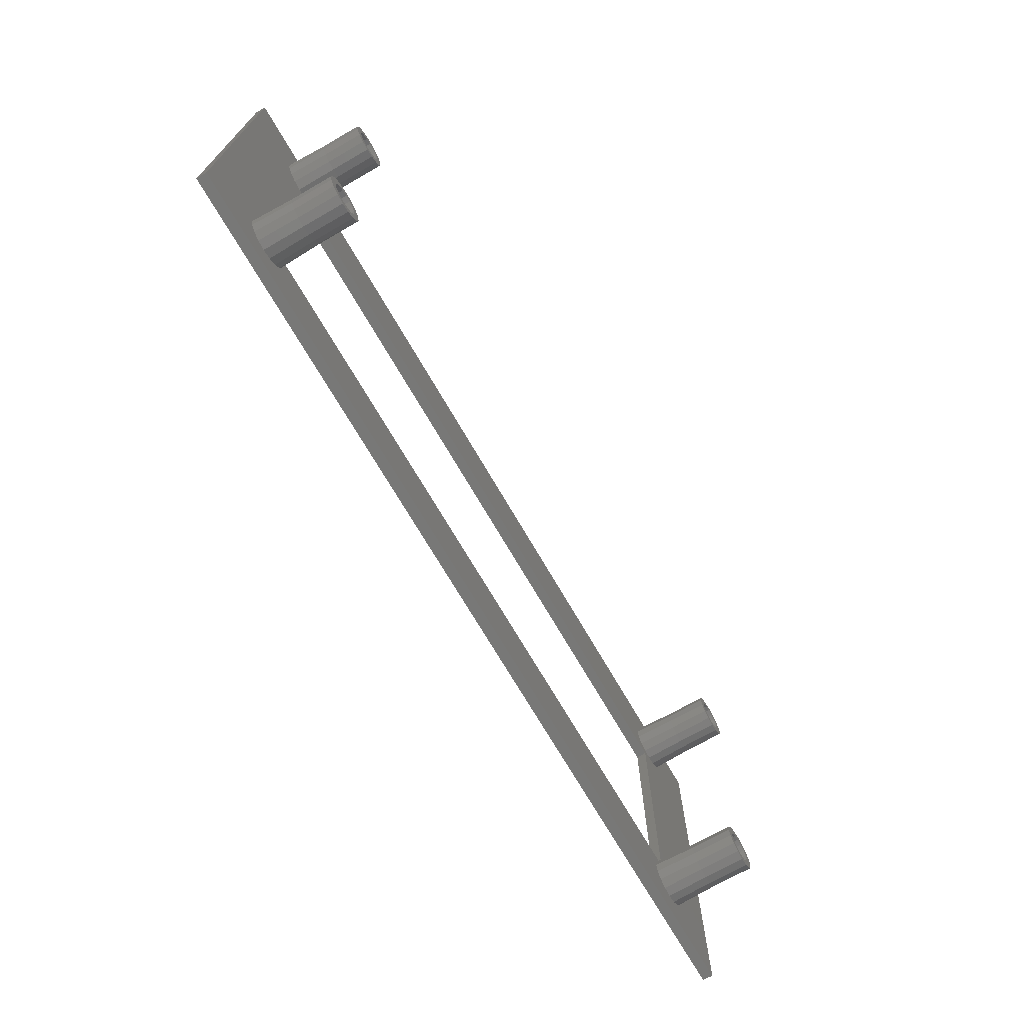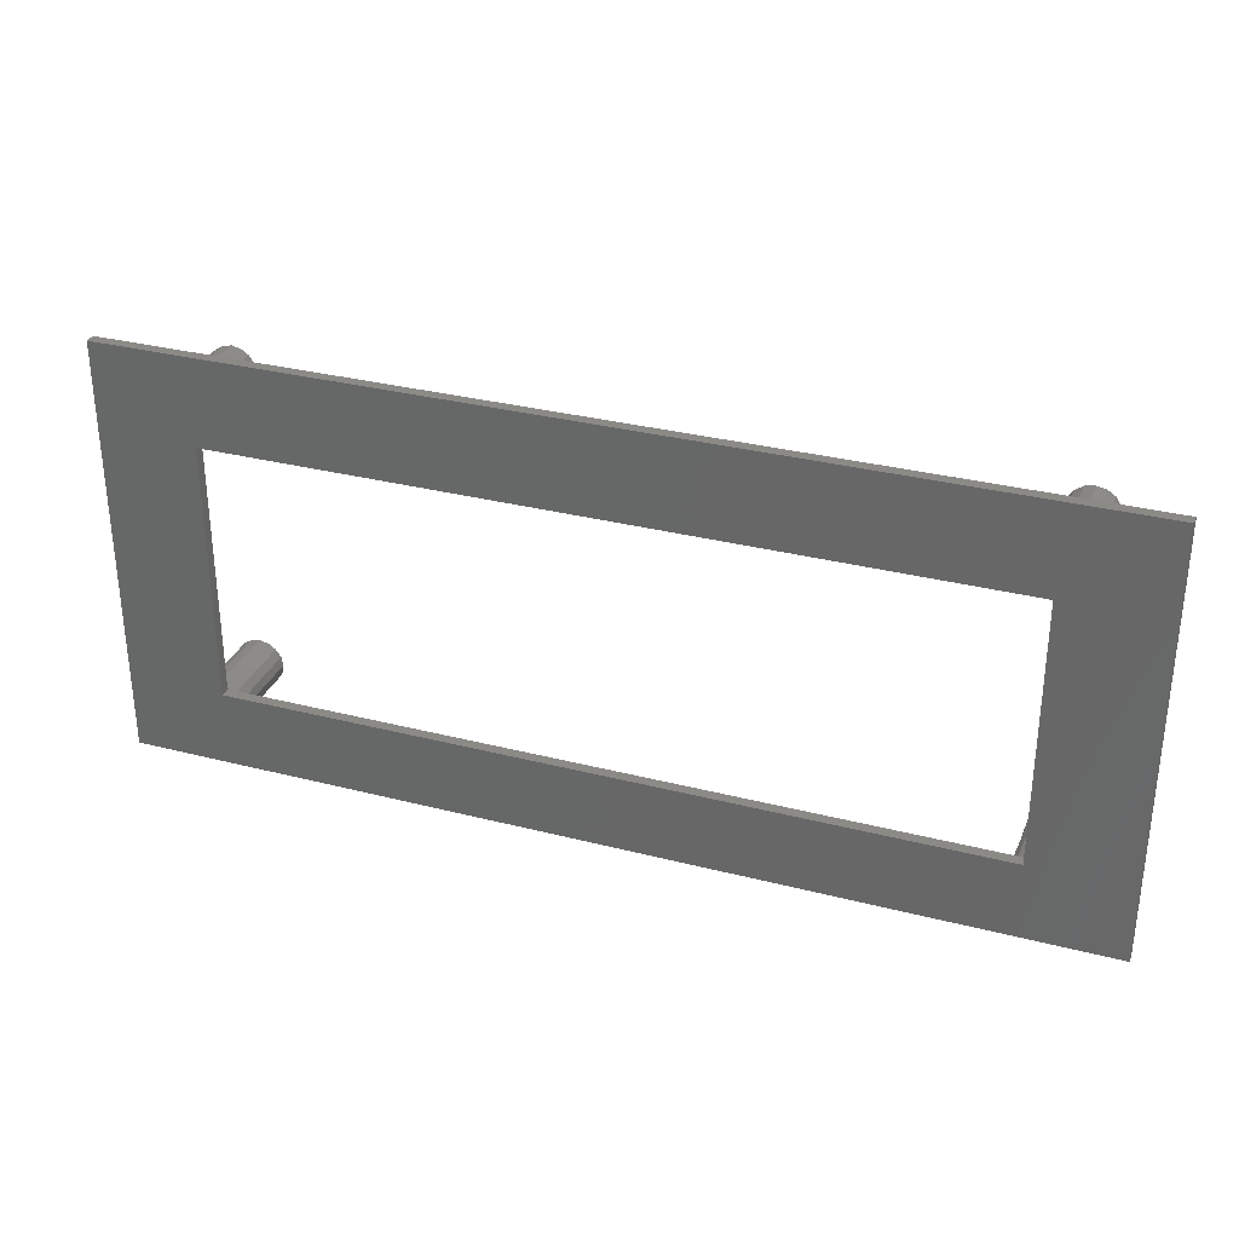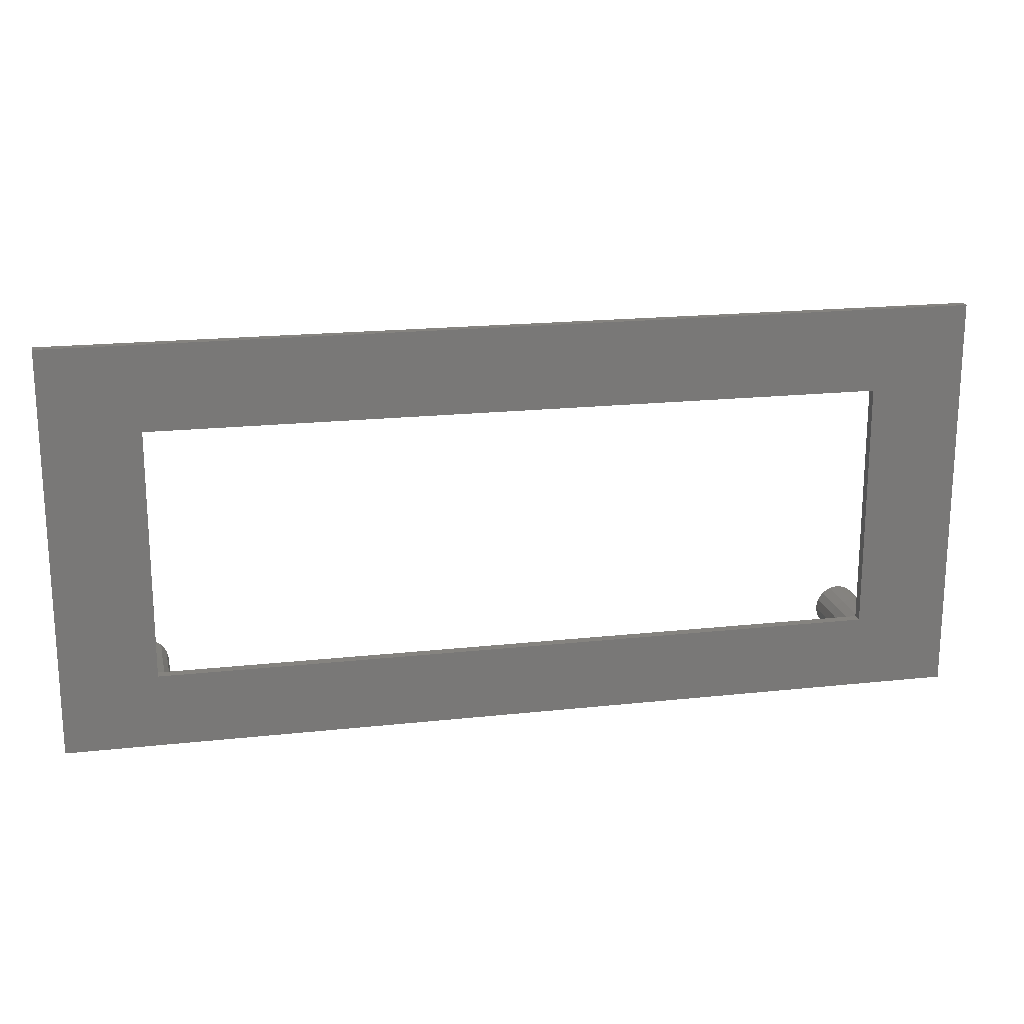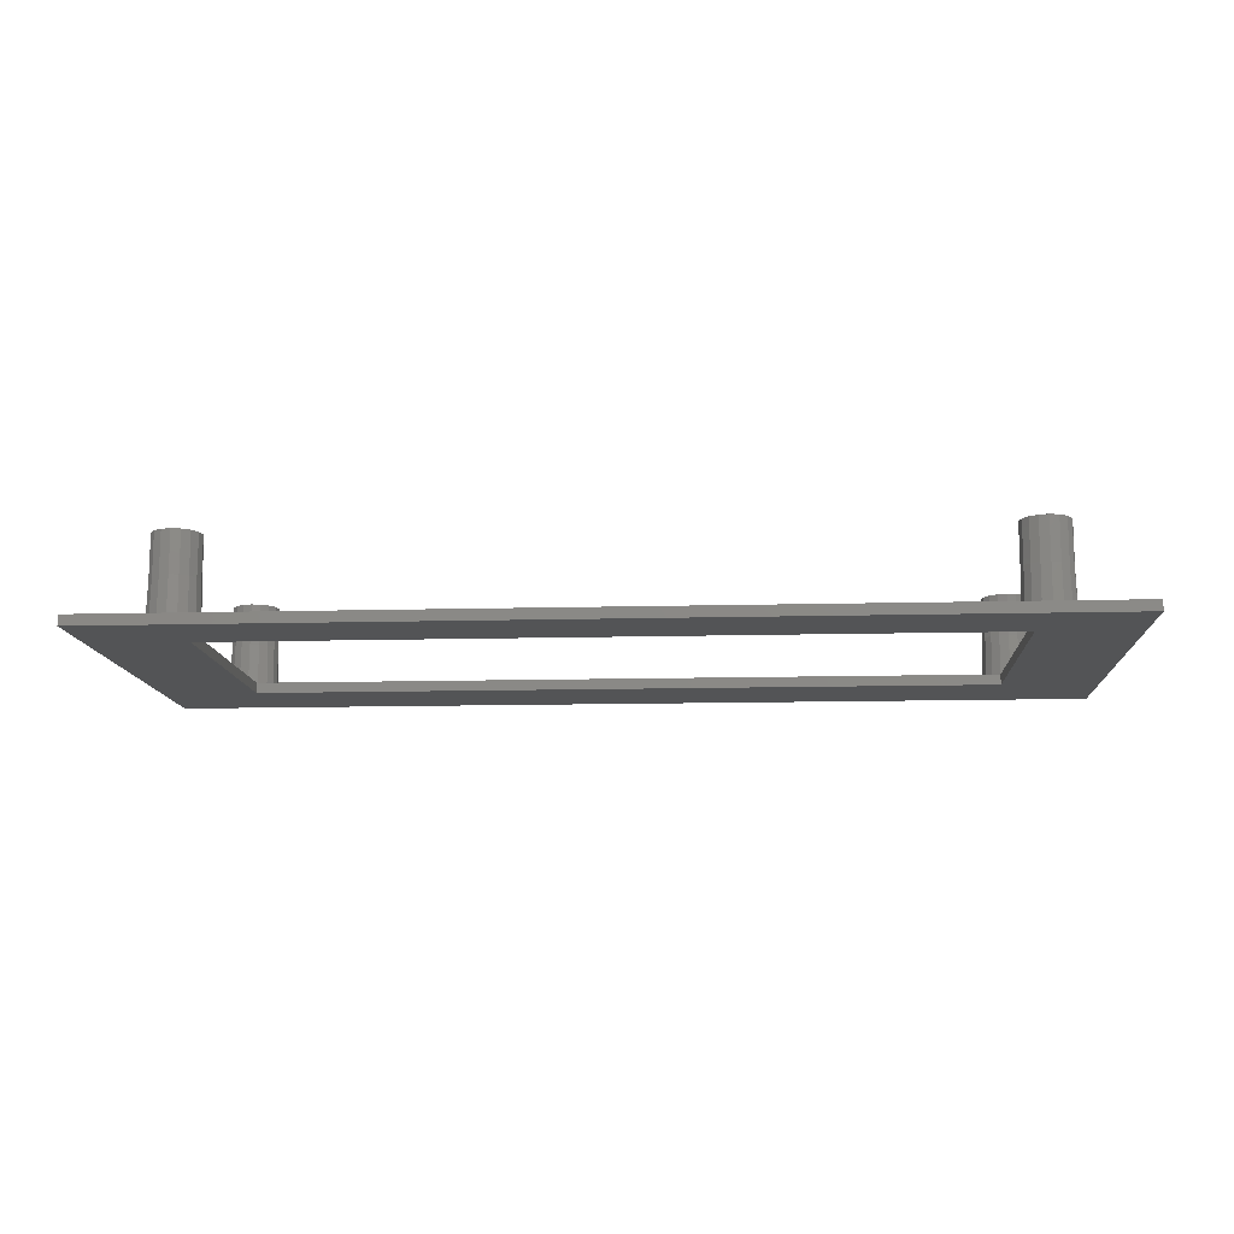
<metadata>
{"format":"stl","ext":"stl","renderer":"f3d","projection":"perspective","resolution":1024,"background":"white","views":[{"elev":-70.4,"azim":-60.0,"up":"+Y"},{"elev":31.4,"azim":-159.9,"up":"+Y"},{"elev":18.8,"azim":168.2,"up":"+Y"},{"elev":-12.3,"azim":3.6,"up":"+Z"}]}
</metadata>
<code>
# stl→obj: 340 verts, 680 faces
v 0 0 0
v 0 40 1
v 0 40 0
v 0 0 1
v 83.14 35.32 1
v 83.14 34.18 1
v 83.25 34.75 1
v 82.81 35.81 1
v 82.81 33.69 1
v 82.32 36.14 1
v 82.32 33.36 1
v 81.75 36.25 1
v 81.75 33.25 1
v 81.18 36.14 1
v 81.18 33.36 1
v 80.69 35.81 1
v 80.69 33.69 1
v 80.36 35.32 1
v 80.36 34.18 1
v 80.25 34.75 1
v 9.636 35.32 1
v 9.636 34.18 1
v 9.75 34.75 1
v 9.311 35.81 1
v 9.311 33.69 1
v 8.824 36.14 1
v 8.824 33.36 1
v 8.25 36.25 1
v 8.25 33.25 1
v 7.676 36.14 1
v 7.676 33.36 1
v 7.189 35.81 1
v 7.189 33.69 1
v 6.864 35.32 1
v 6.864 34.18 1
v 6.75 34.75 1
v 83.14 5.824 1
v 83.14 4.676 1
v 83.25 5.25 1
v 82.81 6.311 1
v 82.81 4.189 1
v 82.32 6.636 1
v 82.32 3.864 1
v 81.75 6.75 1
v 81.75 3.75 1
v 81.18 6.636 1
v 81.18 3.864 1
v 80.69 6.311 1
v 80.69 4.189 1
v 80.36 5.824 1
v 80.36 4.676 1
v 80.25 5.25 1
v 9.636 5.824 1
v 9.636 4.676 1
v 9.75 5.25 1
v 9.311 6.311 1
v 9.311 4.189 1
v 8.824 6.636 1
v 8.824 3.864 1
v 8.25 6.75 1
v 8.25 3.75 1
v 7.676 6.636 1
v 7.676 3.864 1
v 7.189 6.311 1
v 7.189 4.189 1
v 6.864 5.824 1
v 6.864 4.676 1
v 6.75 5.25 1
v 79.56 6.159 1
v 10.62 5.25 1
v 79.38 5.25 1
v 10.44 6.159 1
v 80.07 6.929 1
v 9.929 6.929 1
v 80.55 7.25 1
v 9.45 7.25 1
v 83.94 6.159 1
v 90 0 1
v 83.94 33.84 1
v 84.12 5.25 1
v 83.43 33.07 1
v 83.43 6.929 1
v 82.66 32.56 1
v 82.66 7.444 1
v 80.75 31.75 1
v 81.75 32.38 1
v 80.84 32.56 1
v 81.75 7.625 1
v 80.84 7.444 1
v 80.07 33.07 1
v 79.56 33.84 1
v 10.62 34.75 1
v 79.38 34.75 1
v 10.44 33.84 1
v 9.25 31.75 1
v 9.929 33.07 1
v 9.159 32.56 1
v 8.25 32.38 1
v 9.159 7.444 1
v 9.25 7.383 1
v 7.341 32.56 1
v 8.25 7.625 1
v 7.341 7.444 1
v 6.571 33.07 1
v 6.571 6.929 1
v 6.056 33.84 1
v 6.056 6.159 1
v 5.875 34.75 1
v 90 40 1
v 84.12 34.75 1
v 83.94 35.66 1
v 83.43 36.43 1
v 82.66 36.94 1
v 81.75 37.12 1
v 80.84 36.94 1
v 79.56 35.66 1
v 10.44 35.66 1
v 80.07 36.43 1
v 9.929 36.43 1
v 9.159 36.94 1
v 6.056 35.66 1
v 6.571 36.43 1
v 7.341 36.94 1
v 8.25 37.12 1
v 83.94 4.341 1
v 83.43 3.571 1
v 82.66 3.056 1
v 81.75 2.875 1
v 80.84 3.056 1
v 79.56 4.341 1
v 10.44 4.341 1
v 80.07 3.571 1
v 9.929 3.571 1
v 9.159 3.056 1
v 8.25 2.875 1
v 7.341 3.056 1
v 6.571 3.571 1
v 6.056 4.341 1
v 5.875 5.25 1
v 80.75 7.383 1
v 9.25 7.25 1
v 80.75 7.25 1
v 90 40 0
v 90 0 0
v 80.75 31.75 0
v 80.75 7.25 0
v 9.25 7.25 0
v 9.25 31.75 0
v 10.5 5.25 5
v 8.25 3 5
v 6 5.25 5
v 9.841 6.841 5
v 10.33 6.111 5
v 9.841 3.659 5
v 8.25 7.5 5
v 6.171 4.389 5
v 6.659 6.841 5
v 7.389 7.329 5
v 6.659 3.659 5
v 9.111 3.171 5
v 6.171 6.111 5
v 7.389 3.171 5
v 10.33 4.389 5
v 9.111 7.329 5
v 10.5 5.25 9
v 10.33 6.111 9
v 6.171 6.111 9
v 6 5.25 9
v 8.25 7.5 9
v 9.111 7.329 9
v 9.841 6.841 9
v 8.25 3 9
v 7.389 3.171 9
v 6.659 6.841 9
v 7.389 7.329 9
v 9.75 5.25 9
v 9.636 5.824 9
v 10.33 4.389 9
v 9.636 4.676 9
v 9.311 6.311 9
v 8.824 6.636 9
v 8.25 6.75 9
v 7.676 6.636 9
v 7.189 6.311 9
v 6.864 5.824 9
v 9.841 3.659 9
v 9.311 4.189 9
v 9.111 3.171 9
v 8.824 3.864 9
v 8.25 3.75 9
v 7.676 3.864 9
v 7.189 4.189 9
v 6.659 3.659 9
v 6.864 4.676 9
v 6.171 4.389 9
v 6.75 5.25 9
v 84 5.25 5
v 81.75 3 5
v 79.5 5.25 5
v 83.34 6.841 5
v 83.83 6.111 5
v 83.34 3.659 5
v 81.75 7.5 5
v 79.67 4.389 5
v 80.16 6.841 5
v 80.89 7.329 5
v 80.16 3.659 5
v 82.61 3.171 5
v 79.67 6.111 5
v 80.89 3.171 5
v 83.83 4.389 5
v 82.61 7.329 5
v 84 5.25 9
v 83.83 6.111 9
v 79.67 6.111 9
v 79.5 5.25 9
v 81.75 7.5 9
v 82.61 7.329 9
v 83.34 6.841 9
v 81.75 3 9
v 80.89 3.171 9
v 80.16 6.841 9
v 80.89 7.329 9
v 83.25 5.25 9
v 83.14 5.824 9
v 83.83 4.389 9
v 83.14 4.676 9
v 82.81 6.311 9
v 82.32 6.636 9
v 81.75 6.75 9
v 81.18 6.636 9
v 80.69 6.311 9
v 80.36 5.824 9
v 83.34 3.659 9
v 82.81 4.189 9
v 82.61 3.171 9
v 82.32 3.864 9
v 81.75 3.75 9
v 81.18 3.864 9
v 80.69 4.189 9
v 80.16 3.659 9
v 80.36 4.676 9
v 79.67 4.389 9
v 80.25 5.25 9
v 10.5 34.75 5
v 8.25 32.5 5
v 6 34.75 5
v 9.841 36.34 5
v 10.33 35.61 5
v 9.841 33.16 5
v 8.25 37 5
v 6.171 33.89 5
v 6.659 36.34 5
v 7.389 36.83 5
v 6.659 33.16 5
v 9.111 32.67 5
v 6.171 35.61 5
v 7.389 32.67 5
v 10.33 33.89 5
v 9.111 36.83 5
v 10.5 34.75 9
v 10.33 35.61 9
v 6.171 35.61 9
v 6 34.75 9
v 8.25 37 9
v 9.111 36.83 9
v 9.841 36.34 9
v 8.25 32.5 9
v 7.389 32.67 9
v 6.659 36.34 9
v 7.389 36.83 9
v 9.75 34.75 9
v 9.636 35.32 9
v 10.33 33.89 9
v 9.636 34.18 9
v 9.311 35.81 9
v 8.824 36.14 9
v 8.25 36.25 9
v 7.676 36.14 9
v 7.189 35.81 9
v 6.864 35.32 9
v 9.841 33.16 9
v 9.311 33.69 9
v 9.111 32.67 9
v 8.824 33.36 9
v 8.25 33.25 9
v 7.676 33.36 9
v 7.189 33.69 9
v 6.659 33.16 9
v 6.864 34.18 9
v 6.171 33.89 9
v 6.75 34.75 9
v 84 34.75 5
v 81.75 32.5 5
v 79.5 34.75 5
v 83.34 36.34 5
v 83.83 35.61 5
v 83.34 33.16 5
v 81.75 37 5
v 79.67 33.89 5
v 80.16 36.34 5
v 80.89 36.83 5
v 80.16 33.16 5
v 82.61 32.67 5
v 79.67 35.61 5
v 80.89 32.67 5
v 83.83 33.89 5
v 82.61 36.83 5
v 84 34.75 9
v 83.83 35.61 9
v 79.67 35.61 9
v 79.5 34.75 9
v 81.75 37 9
v 82.61 36.83 9
v 83.34 36.34 9
v 81.75 32.5 9
v 80.89 32.67 9
v 80.16 36.34 9
v 80.89 36.83 9
v 83.25 34.75 9
v 83.14 35.32 9
v 83.83 33.89 9
v 83.14 34.18 9
v 82.81 35.81 9
v 82.32 36.14 9
v 81.75 36.25 9
v 81.18 36.14 9
v 80.69 35.81 9
v 80.36 35.32 9
v 83.34 33.16 9
v 82.81 33.69 9
v 82.61 32.67 9
v 82.32 33.36 9
v 81.75 33.25 9
v 81.18 33.36 9
v 80.69 33.69 9
v 80.16 33.16 9
v 80.36 34.18 9
v 79.67 33.89 9
v 80.25 34.75 9
f 1 2 3
f 2 1 4
f 5 6 7
f 8 6 5
f 8 9 6
f 10 9 8
f 10 11 9
f 12 11 10
f 12 13 11
f 14 13 12
f 14 15 13
f 16 15 14
f 16 17 15
f 18 17 16
f 18 19 17
f 19 18 20
f 21 22 23
f 24 22 21
f 24 25 22
f 26 25 24
f 26 27 25
f 28 27 26
f 28 29 27
f 30 29 28
f 30 31 29
f 32 31 30
f 32 33 31
f 34 33 32
f 34 35 33
f 35 34 36
f 37 38 39
f 40 38 37
f 40 41 38
f 42 41 40
f 42 43 41
f 44 43 42
f 44 45 43
f 46 45 44
f 46 47 45
f 48 47 46
f 48 49 47
f 50 49 48
f 50 51 49
f 51 50 52
f 53 54 55
f 56 54 53
f 56 57 54
f 58 57 56
f 58 59 57
f 60 59 58
f 60 61 59
f 62 61 60
f 62 63 61
f 64 63 62
f 64 65 63
f 66 65 64
f 66 67 65
f 67 66 68
f 69 70 71
f 72 69 73
f 74 73 75
f 69 72 70
f 73 74 72
f 74 75 76
f 77 78 79
f 78 77 80
f 81 77 79
f 81 82 77
f 83 82 81
f 83 84 82
f 85 83 86
f 83 85 84
f 85 86 87
f 84 85 88
f 88 85 89
f 90 85 87
f 91 85 90
f 92 91 93
f 94 91 92
f 91 94 85
f 95 94 96
f 94 95 85
f 97 95 96
f 98 95 97
f 95 99 100
f 101 95 98
f 95 102 99
f 103 95 101
f 95 103 102
f 104 103 101
f 104 105 103
f 106 105 104
f 106 107 105
f 2 106 108
f 106 2 107
f 79 109 110
f 109 111 110
f 109 112 111
f 109 113 112
f 109 114 113
f 109 115 114
f 116 92 93
f 117 116 118
f 119 118 115
f 120 115 109
f 116 117 92
f 118 119 117
f 115 120 119
f 2 120 109
f 4 107 2
f 121 2 108
f 122 2 121
f 123 2 122
f 124 2 123
f 120 2 124
f 109 79 78
f 125 78 80
f 126 78 125
f 127 78 126
f 128 78 127
f 129 78 128
f 70 130 71
f 131 130 70
f 130 131 132
f 133 132 131
f 132 133 129
f 134 129 133
f 129 134 78
f 4 134 135
f 134 4 78
f 136 4 135
f 137 4 136
f 138 4 137
f 139 4 138
f 107 4 139
f 89 85 140
f 100 76 141
f 140 142 75
f 78 143 109
f 143 78 144
f 145 144 146
f 144 147 146
f 147 1 148
f 1 147 144
f 144 145 143
f 148 143 145
f 148 3 143
f 3 148 1
f 1 78 4
f 78 1 144
f 143 2 109
f 2 143 3
f 100 148 95
f 147 100 141
f 100 147 148
f 145 140 85
f 146 140 145
f 140 146 142
f 146 75 142
f 75 146 76
f 147 76 146
f 76 147 141
f 148 85 95
f 85 148 145
f 70 72 149
f 150 136 135
f 107 139 151
f 72 152 153
f 154 134 133
f 102 103 155
f 156 151 138
f 76 152 74
f 100 152 76
f 152 100 99
f 74 152 72
f 72 153 149
f 149 131 70
f 105 107 157
f 103 105 157
f 155 103 158
f 159 138 137
f 151 139 138
f 159 137 136
f 160 150 134
f 150 135 134
f 131 154 133
f 102 155 99
f 157 107 161
f 107 151 161
f 103 157 158
f 156 138 159
f 162 159 136
f 162 136 150
f 154 160 134
f 163 154 131
f 149 163 131
f 99 164 152
f 99 155 164
f 165 153 166
f 153 165 149
f 151 167 161
f 167 151 168
f 164 169 170
f 169 164 155
f 166 152 171
f 152 166 153
f 162 172 173
f 172 162 150
f 152 170 171
f 170 152 164
f 158 174 175
f 174 158 157
f 161 174 157
f 174 161 167
f 176 165 166
f 177 166 171
f 165 176 178
f 179 178 176
f 166 177 176
f 171 180 177
f 170 180 171
f 170 181 180
f 169 181 170
f 169 182 181
f 169 183 182
f 175 183 169
f 175 184 183
f 174 184 175
f 167 185 174
f 184 174 185
f 178 179 186
f 187 186 179
f 187 188 186
f 189 188 187
f 190 188 189
f 190 172 188
f 191 172 190
f 191 173 172
f 192 173 191
f 193 192 194
f 192 193 173
f 195 194 196
f 185 167 196
f 168 196 167
f 194 195 193
f 196 168 195
f 155 175 169
f 175 155 158
f 159 173 193
f 173 159 162
f 156 168 151
f 168 156 195
f 178 149 165
f 149 178 163
f 160 186 188
f 186 160 154
f 150 188 172
f 188 150 160
f 186 163 178
f 163 186 154
f 159 195 156
f 195 159 193
f 55 177 53
f 177 55 176
f 196 66 185
f 66 196 68
f 60 181 182
f 181 60 58
f 53 180 56
f 180 53 177
f 59 190 189
f 190 59 61
f 58 180 181
f 180 58 56
f 64 183 184
f 183 64 62
f 185 64 184
f 64 185 66
f 62 182 183
f 182 62 60
f 63 192 191
f 192 63 65
f 194 68 196
f 68 194 67
f 57 189 187
f 189 57 59
f 57 179 54
f 179 57 187
f 61 191 190
f 191 61 63
f 192 67 194
f 67 192 65
f 54 176 55
f 176 54 179
f 80 77 197
f 198 129 128
f 69 71 199
f 77 200 201
f 202 127 126
f 88 89 203
f 204 199 130
f 82 84 200
f 82 200 77
f 77 201 197
f 197 125 80
f 73 69 205
f 140 205 89
f 75 205 140
f 205 75 73
f 203 89 206
f 207 130 132
f 199 71 130
f 207 132 129
f 208 198 127
f 198 128 127
f 125 202 126
f 88 203 84
f 205 69 209
f 69 199 209
f 89 205 206
f 204 130 207
f 210 207 129
f 210 129 198
f 202 208 127
f 211 202 125
f 197 211 125
f 84 212 200
f 84 203 212
f 213 201 214
f 201 213 197
f 199 215 209
f 215 199 216
f 212 217 218
f 217 212 203
f 214 200 219
f 200 214 201
f 210 220 221
f 220 210 198
f 200 218 219
f 218 200 212
f 206 222 223
f 222 206 205
f 209 222 205
f 222 209 215
f 224 213 214
f 225 214 219
f 213 224 226
f 227 226 224
f 214 225 224
f 219 228 225
f 218 228 219
f 218 229 228
f 217 229 218
f 217 230 229
f 217 231 230
f 223 231 217
f 223 232 231
f 222 232 223
f 215 233 222
f 232 222 233
f 226 227 234
f 235 234 227
f 235 236 234
f 237 236 235
f 238 236 237
f 238 220 236
f 239 220 238
f 239 221 220
f 240 221 239
f 241 240 242
f 240 241 221
f 243 242 244
f 233 215 244
f 216 244 215
f 242 243 241
f 244 216 243
f 203 223 217
f 223 203 206
f 207 221 241
f 221 207 210
f 204 216 199
f 216 204 243
f 226 197 213
f 197 226 211
f 208 234 236
f 234 208 202
f 198 236 220
f 236 198 208
f 234 211 226
f 211 234 202
f 207 243 204
f 243 207 241
f 39 225 37
f 225 39 224
f 244 50 233
f 50 244 52
f 44 229 230
f 229 44 42
f 37 228 40
f 228 37 225
f 43 238 237
f 238 43 45
f 42 228 229
f 228 42 40
f 48 231 232
f 231 48 46
f 233 48 232
f 48 233 50
f 46 230 231
f 230 46 44
f 47 240 239
f 240 47 49
f 242 52 244
f 52 242 51
f 41 237 235
f 237 41 43
f 41 227 38
f 227 41 235
f 45 239 238
f 239 45 47
f 240 51 242
f 51 240 49
f 38 224 39
f 224 38 227
f 92 117 245
f 246 101 98
f 121 108 247
f 117 248 249
f 250 97 96
f 124 123 251
f 252 247 106
f 119 120 248
f 119 248 117
f 117 249 245
f 245 94 92
f 122 121 253
f 123 122 253
f 251 123 254
f 255 106 104
f 247 108 106
f 255 104 101
f 256 246 97
f 246 98 97
f 94 250 96
f 124 251 120
f 253 121 257
f 121 247 257
f 123 253 254
f 252 106 255
f 258 255 101
f 258 101 246
f 250 256 97
f 259 250 94
f 245 259 94
f 120 260 248
f 120 251 260
f 261 249 262
f 249 261 245
f 247 263 257
f 263 247 264
f 260 265 266
f 265 260 251
f 262 248 267
f 248 262 249
f 258 268 269
f 268 258 246
f 248 266 267
f 266 248 260
f 254 270 271
f 270 254 253
f 257 270 253
f 270 257 263
f 272 261 262
f 273 262 267
f 261 272 274
f 275 274 272
f 262 273 272
f 267 276 273
f 266 276 267
f 266 277 276
f 265 277 266
f 265 278 277
f 265 279 278
f 271 279 265
f 271 280 279
f 270 280 271
f 263 281 270
f 280 270 281
f 274 275 282
f 283 282 275
f 283 284 282
f 285 284 283
f 286 284 285
f 286 268 284
f 287 268 286
f 287 269 268
f 288 269 287
f 289 288 290
f 288 289 269
f 291 290 292
f 281 263 292
f 264 292 263
f 290 291 289
f 292 264 291
f 251 271 265
f 271 251 254
f 255 269 289
f 269 255 258
f 252 264 247
f 264 252 291
f 274 245 261
f 245 274 259
f 256 282 284
f 282 256 250
f 246 284 268
f 284 246 256
f 282 259 274
f 259 282 250
f 255 291 252
f 291 255 289
f 23 273 21
f 273 23 272
f 292 34 281
f 34 292 36
f 28 277 278
f 277 28 26
f 21 276 24
f 276 21 273
f 27 286 285
f 286 27 29
f 26 276 277
f 276 26 24
f 32 279 280
f 279 32 30
f 281 32 280
f 32 281 34
f 30 278 279
f 278 30 28
f 31 288 287
f 288 31 33
f 290 36 292
f 36 290 35
f 25 285 283
f 285 25 27
f 25 275 22
f 275 25 283
f 29 287 286
f 287 29 31
f 288 35 290
f 35 288 33
f 22 272 23
f 272 22 275
f 110 111 293
f 294 87 86
f 116 93 295
f 111 296 297
f 298 83 81
f 114 115 299
f 300 295 91
f 112 113 296
f 112 296 111
f 111 297 293
f 293 79 110
f 118 116 301
f 115 118 301
f 299 115 302
f 303 91 90
f 295 93 91
f 303 90 87
f 304 294 83
f 294 86 83
f 79 298 81
f 114 299 113
f 301 116 305
f 116 295 305
f 115 301 302
f 300 91 303
f 306 303 87
f 306 87 294
f 298 304 83
f 307 298 79
f 293 307 79
f 113 308 296
f 113 299 308
f 309 297 310
f 297 309 293
f 295 311 305
f 311 295 312
f 308 313 314
f 313 308 299
f 310 296 315
f 296 310 297
f 306 316 317
f 316 306 294
f 296 314 315
f 314 296 308
f 302 318 319
f 318 302 301
f 305 318 301
f 318 305 311
f 320 309 310
f 321 310 315
f 309 320 322
f 323 322 320
f 310 321 320
f 315 324 321
f 314 324 315
f 314 325 324
f 313 325 314
f 313 326 325
f 313 327 326
f 319 327 313
f 319 328 327
f 318 328 319
f 311 329 318
f 328 318 329
f 322 323 330
f 331 330 323
f 331 332 330
f 333 332 331
f 334 332 333
f 334 316 332
f 335 316 334
f 335 317 316
f 336 317 335
f 337 336 338
f 336 337 317
f 339 338 340
f 329 311 340
f 312 340 311
f 338 339 337
f 340 312 339
f 299 319 313
f 319 299 302
f 303 317 337
f 317 303 306
f 300 312 295
f 312 300 339
f 322 293 309
f 293 322 307
f 304 330 332
f 330 304 298
f 294 332 316
f 332 294 304
f 330 307 322
f 307 330 298
f 303 339 300
f 339 303 337
f 7 321 5
f 321 7 320
f 340 18 329
f 18 340 20
f 12 325 326
f 325 12 10
f 5 324 8
f 324 5 321
f 11 334 333
f 334 11 13
f 10 324 325
f 324 10 8
f 16 327 328
f 327 16 14
f 329 16 328
f 16 329 18
f 14 326 327
f 326 14 12
f 15 336 335
f 336 15 17
f 338 20 340
f 20 338 19
f 9 333 331
f 333 9 11
f 9 323 6
f 323 9 331
f 13 335 334
f 335 13 15
f 336 19 338
f 19 336 17
f 6 320 7
f 320 6 323

</code>
